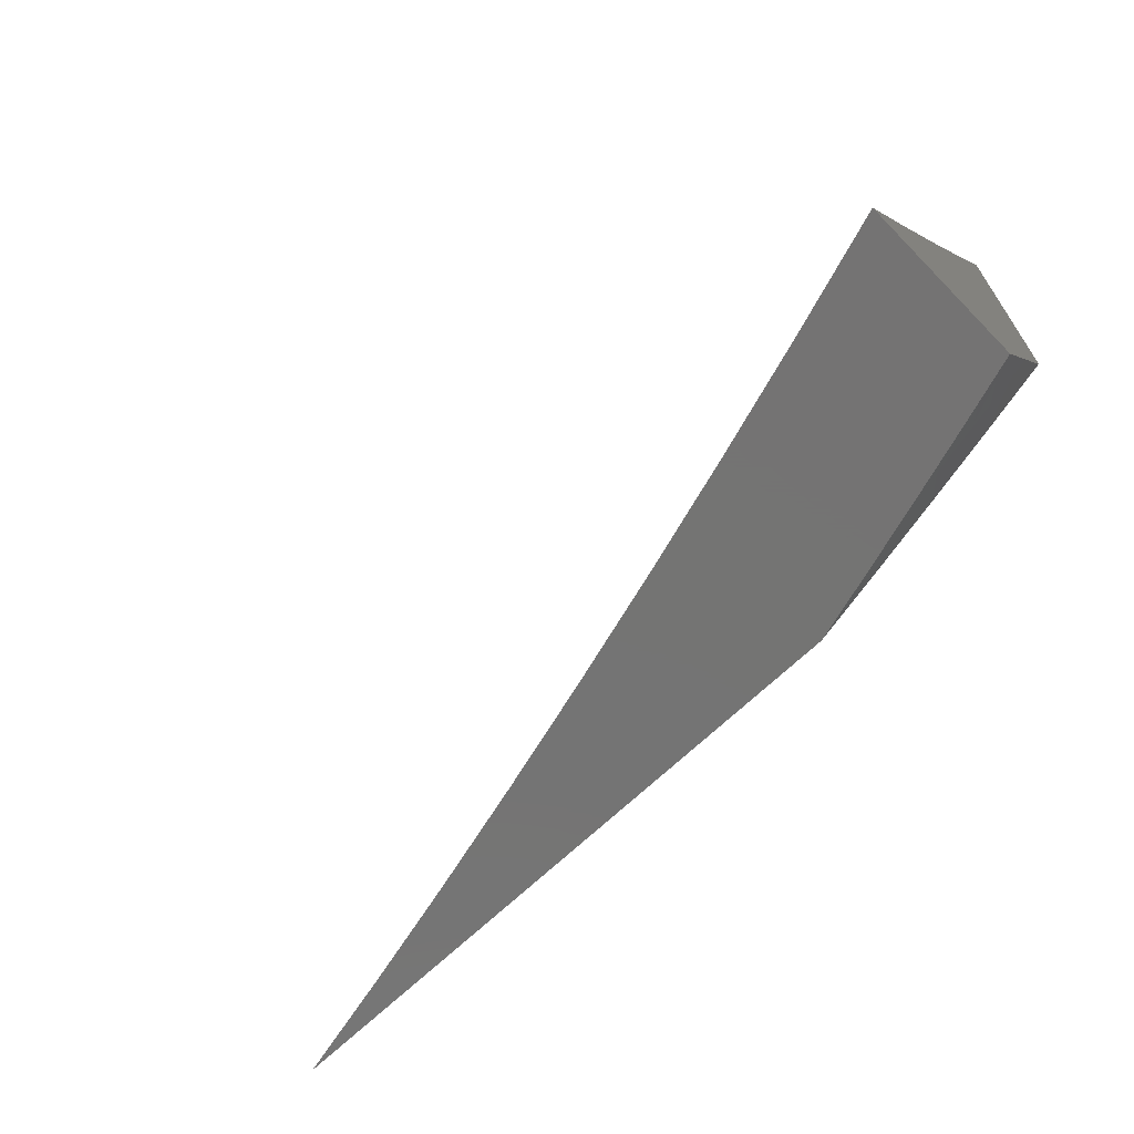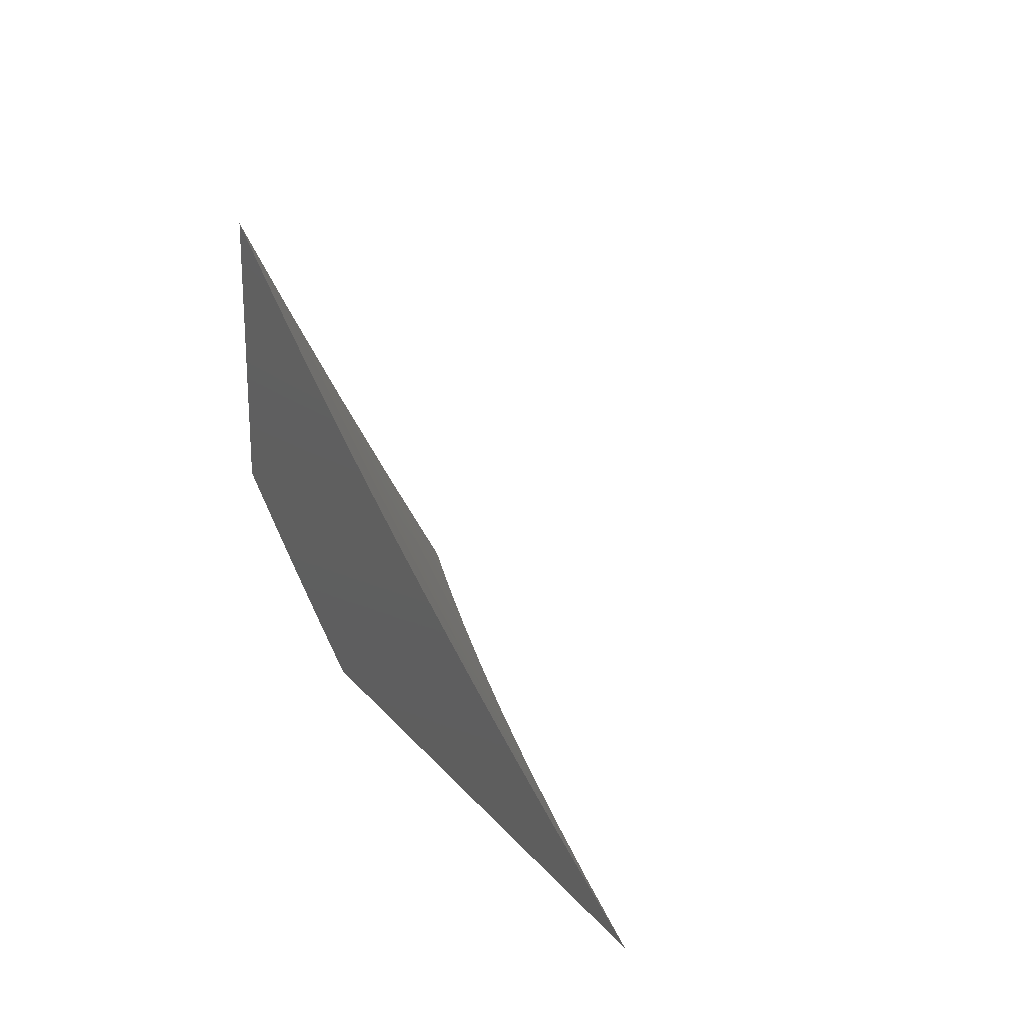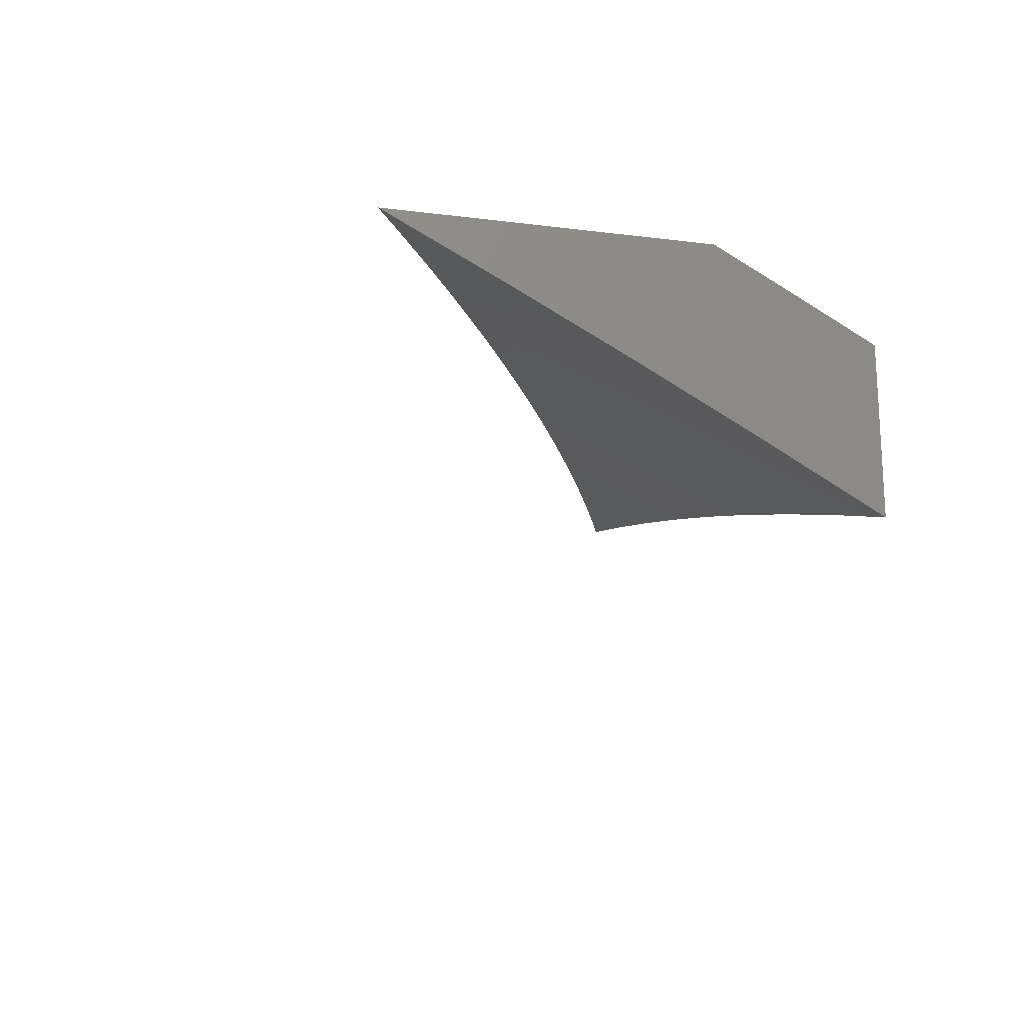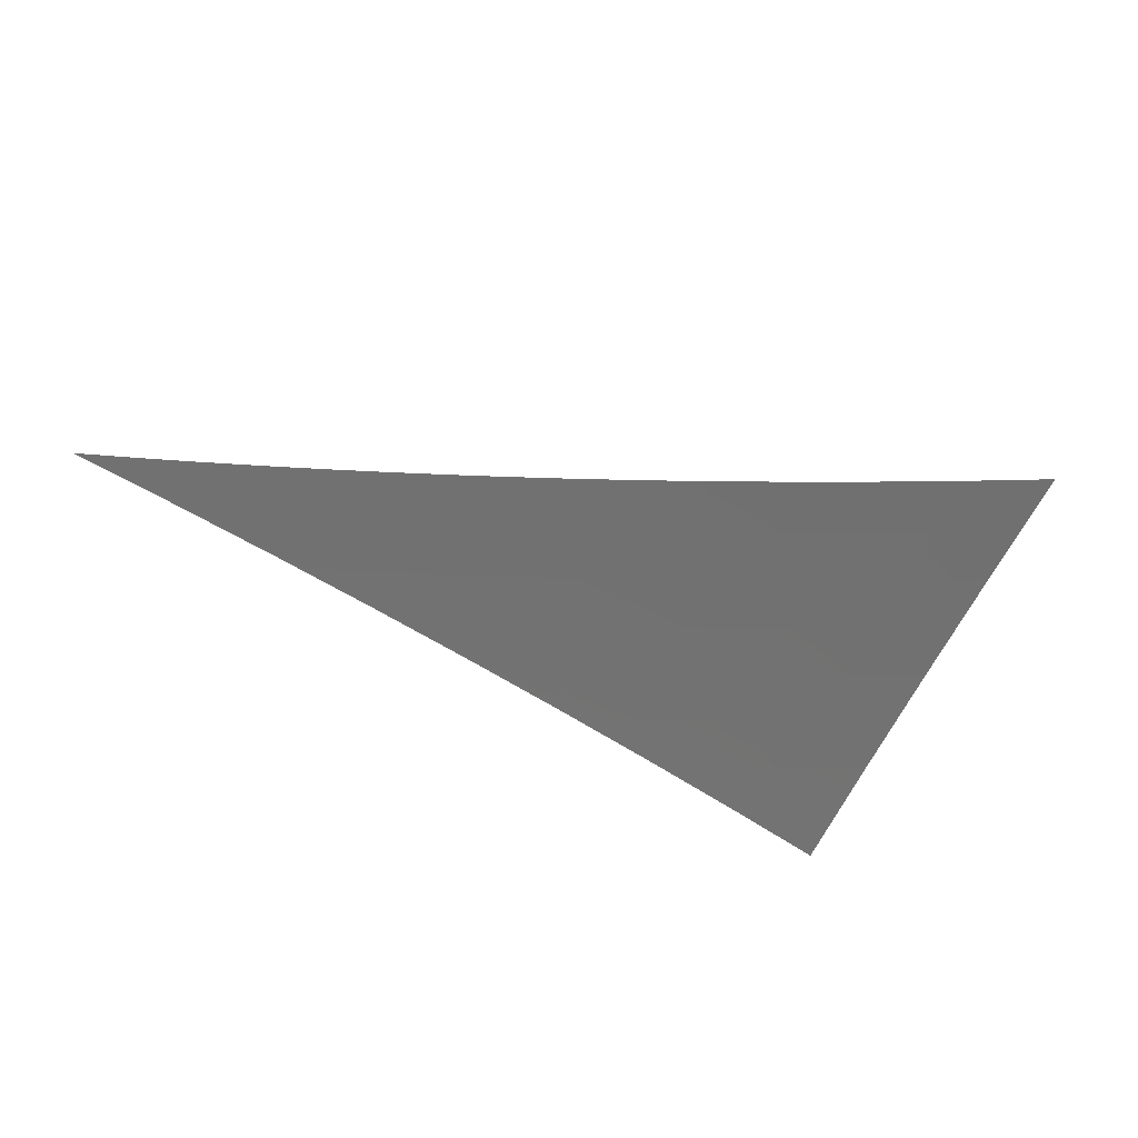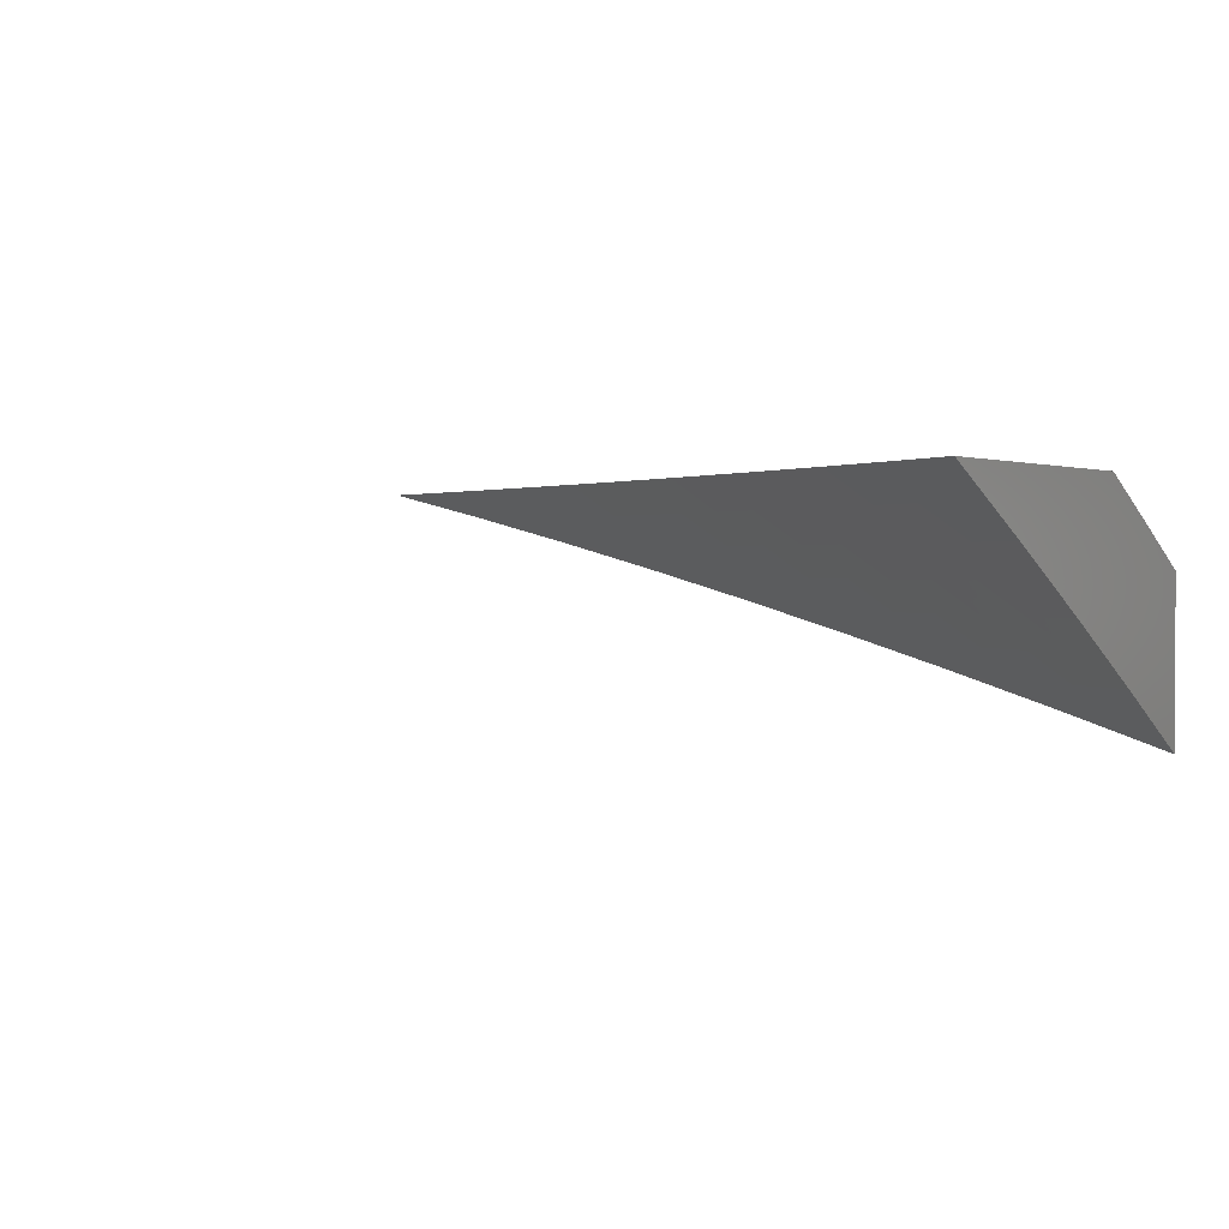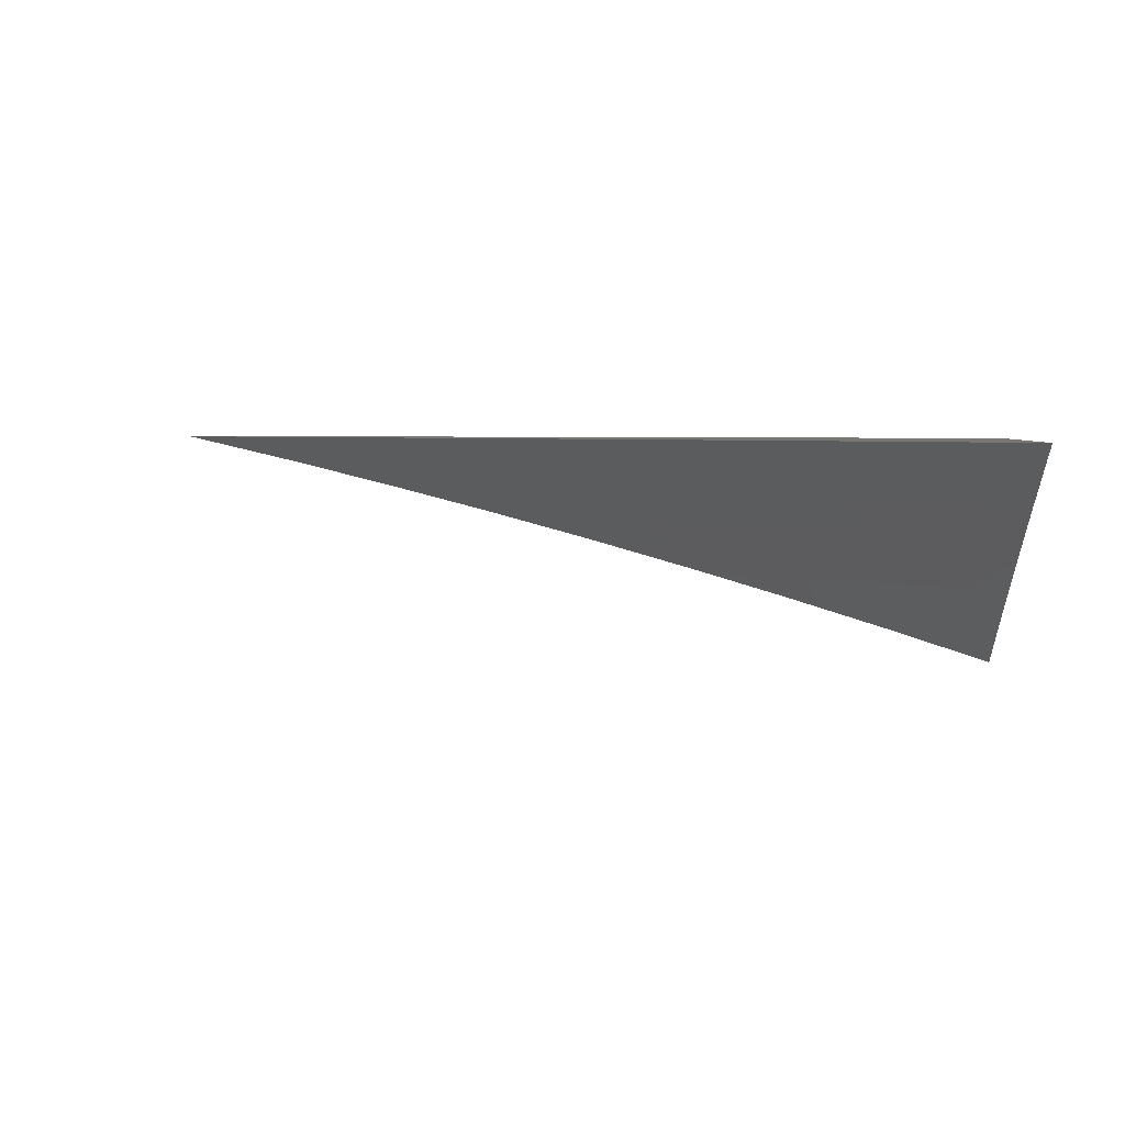
<metadata>
{"format":"stl","ext":"stl","renderer":"f3d","projection":"perspective","resolution":1024,"background":"white","views":[{"elev":-66.0,"azim":-135.5,"up":"+Y"},{"elev":20.7,"azim":62.5,"up":"+Y"},{"elev":-17.3,"azim":-103.8,"up":"+Z"},{"elev":-31.6,"azim":150.2,"up":"+Z"},{"elev":1.3,"azim":-146.0,"up":"+Z"},{"elev":4.2,"azim":-174.2,"up":"+Z"}]}
</metadata>
<code>
# stl→obj: 94 verts, 184 faces
v -2.732 -5 10
v -2.8 -4.964 10
v -2.799 -5 9.98
v -2.866 -5 9.96
v -2.867 -4.927 10
v -2.899 -4.983 9.959
v -2.933 -4.964 9.959
v -2.933 -5 9.939
v -3 -5 9.918
v -2.967 -4.945 9.959
v -2.984 -4.935 9.959
v -2.934 -4.89 10
v -3 -4.926 9.959
v -3 -4.851 10
v -3 -4.662 9.941
v -3 -4.548 10
v -2.973 -4.622 9.971
v -2.947 -4.581 10
v -2.894 -4.613 10
v -2.919 -4.655 9.971
v -2.841 -4.645 10
v -2.865 -4.687 9.971
v -2.787 -4.676 10
v -2.81 -4.719 9.971
v -2.733 -4.706 10
v -2.756 -4.75 9.971
v -2.679 -4.736 10
v -2.7 -4.78 9.971
v -2.624 -4.765 10
v -2.645 -4.809 9.971
v -2.569 -4.794 10
v -2.589 -4.838 9.971
v -2.514 -4.822 10
v -2.533 -4.866 9.971
v -2.458 -4.849 10
v -2.477 -4.894 9.971
v -2.402 -4.876 10
v -2.421 -4.921 9.971
v -2.346 -4.902 10
v -2.365 -4.947 9.971
v -2.289 -4.927 10
v -2.308 -4.972 9.971
v -2.232 -4.952 10
v -2.251 -4.997 9.971
v -2.229 -5 9.974
v -2.341 -5 9.947
v -2.175 -4.976 10
v -2.118 -5 10
v -2.451 -5 9.919
v -2.386 -4.991 9.941
v -2.562 -5 9.889
v -2.521 -4.98 9.911
v -2.443 -4.964 9.941
v -2.672 -5 9.858
v -2.601 -4.995 9.881
v -2.578 -4.952 9.911
v -2.556 -4.909 9.941
v -2.499 -4.937 9.941
v -2.782 -5 9.826
v -2.738 -4.979 9.85
v -2.715 -4.937 9.881
v -2.658 -4.966 9.881
v -2.692 -4.894 9.911
v -2.635 -4.924 9.911
v -2.668 -4.852 9.941
v -2.612 -4.881 9.941
v -2.891 -5 9.792
v -2.82 -4.991 9.819
v -2.796 -4.949 9.85
v -2.772 -4.907 9.881
v -2.748 -4.864 9.911
v -2.724 -4.822 9.941
v -3 -5 9.757
v -2.959 -4.968 9.788
v -2.877 -4.959 9.819
v -2.853 -4.917 9.85
v -2.829 -4.876 9.881
v -2.804 -4.834 9.911
v -2.78 -4.792 9.941
v -3 -4.888 9.82
v -2.991 -4.894 9.819
v -2.934 -4.927 9.819
v -2.966 -4.853 9.85
v -2.91 -4.885 9.85
v -2.941 -4.812 9.881
v -2.885 -4.844 9.881
v -2.916 -4.77 9.911
v -2.86 -4.802 9.911
v -2.89 -4.729 9.941
v -2.835 -4.761 9.941
v -3 -4.776 9.881
v -2.997 -4.779 9.881
v -2.971 -4.738 9.911
v -2.945 -4.696 9.941
f 1 2 3
f 3 2 4
f 4 2 5
f 4 5 6
f 6 5 7
f 6 7 8
f 8 7 9
f 9 7 10
f 9 10 11
f 11 10 12
f 11 12 13
f 13 12 14
f 5 12 7
f 7 12 10
f 13 9 11
f 8 4 6
f 15 16 17
f 17 16 18
f 17 18 19
f 17 19 20
f 20 19 21
f 20 21 22
f 22 21 23
f 22 23 24
f 24 23 25
f 24 25 26
f 26 25 27
f 26 27 28
f 28 27 29
f 28 29 30
f 30 29 31
f 30 31 32
f 32 31 33
f 32 33 34
f 34 33 35
f 34 35 36
f 36 35 37
f 36 37 38
f 38 37 39
f 38 39 40
f 40 39 41
f 40 41 42
f 42 41 43
f 42 43 44
f 44 43 45
f 44 45 46
f 43 47 45
f 45 47 48
f 49 50 46
f 46 50 40
f 46 40 42
f 51 52 49
f 49 52 53
f 49 53 50
f 50 53 38
f 50 38 40
f 54 55 51
f 51 55 56
f 51 56 52
f 52 56 57
f 52 57 58
f 58 57 34
f 58 34 36
f 59 60 54
f 54 60 61
f 54 61 62
f 62 61 63
f 62 63 64
f 64 63 65
f 64 65 66
f 66 65 30
f 66 30 32
f 67 68 59
f 59 68 69
f 59 69 60
f 60 69 70
f 60 70 61
f 61 70 71
f 61 71 63
f 63 71 72
f 63 72 65
f 65 72 28
f 65 28 30
f 73 74 67
f 67 74 75
f 67 75 68
f 68 75 76
f 68 76 69
f 69 76 77
f 69 77 70
f 70 77 78
f 70 78 71
f 71 78 79
f 71 79 72
f 72 79 26
f 72 26 28
f 73 80 74
f 74 80 81
f 74 81 82
f 82 81 83
f 82 83 84
f 84 83 85
f 84 85 86
f 86 85 87
f 86 87 88
f 88 87 89
f 88 89 90
f 90 89 22
f 90 22 24
f 81 80 83
f 83 80 91
f 83 91 92
f 92 91 93
f 92 93 85
f 85 93 87
f 91 15 93
f 93 15 94
f 93 94 87
f 87 94 89
f 94 15 17
f 44 46 42
f 89 94 20
f 20 94 17
f 22 89 20
f 83 92 85
f 26 79 24
f 24 79 90
f 79 78 90
f 90 78 88
f 78 77 88
f 88 77 86
f 77 76 86
f 86 76 84
f 75 74 82
f 76 75 84
f 84 75 82
f 34 57 32
f 32 57 66
f 57 56 66
f 66 56 64
f 56 55 64
f 64 55 62
f 55 54 62
f 53 52 58
f 38 53 36
f 36 53 58
f 13 91 9
f 9 91 80
f 9 80 73
f 13 14 91
f 91 14 15
f 15 14 16
f 12 27 14
f 14 27 25
f 14 25 23
f 27 12 29
f 29 12 5
f 29 5 31
f 31 5 2
f 31 2 33
f 33 2 35
f 35 2 1
f 35 1 37
f 37 1 39
f 39 1 41
f 41 1 43
f 43 1 47
f 47 1 48
f 23 21 14
f 14 21 19
f 14 19 18
f 18 16 14
f 3 49 1
f 1 49 46
f 1 46 45
f 49 3 51
f 51 3 4
f 51 4 8
f 51 8 54
f 54 8 9
f 54 9 59
f 59 9 67
f 67 9 73
f 45 48 1

</code>
